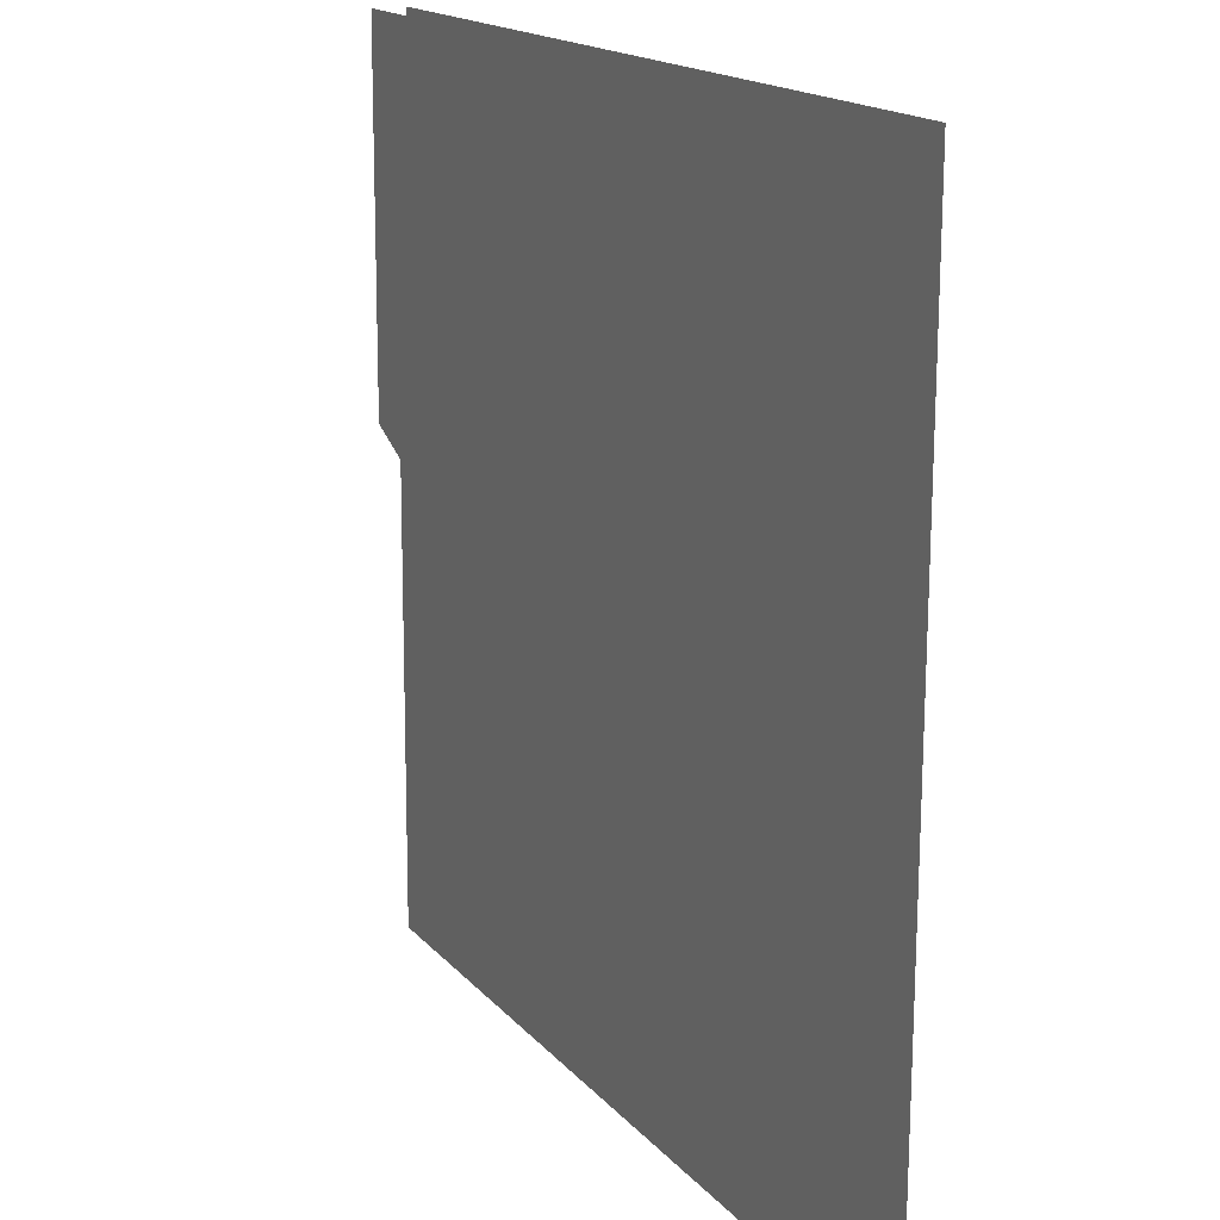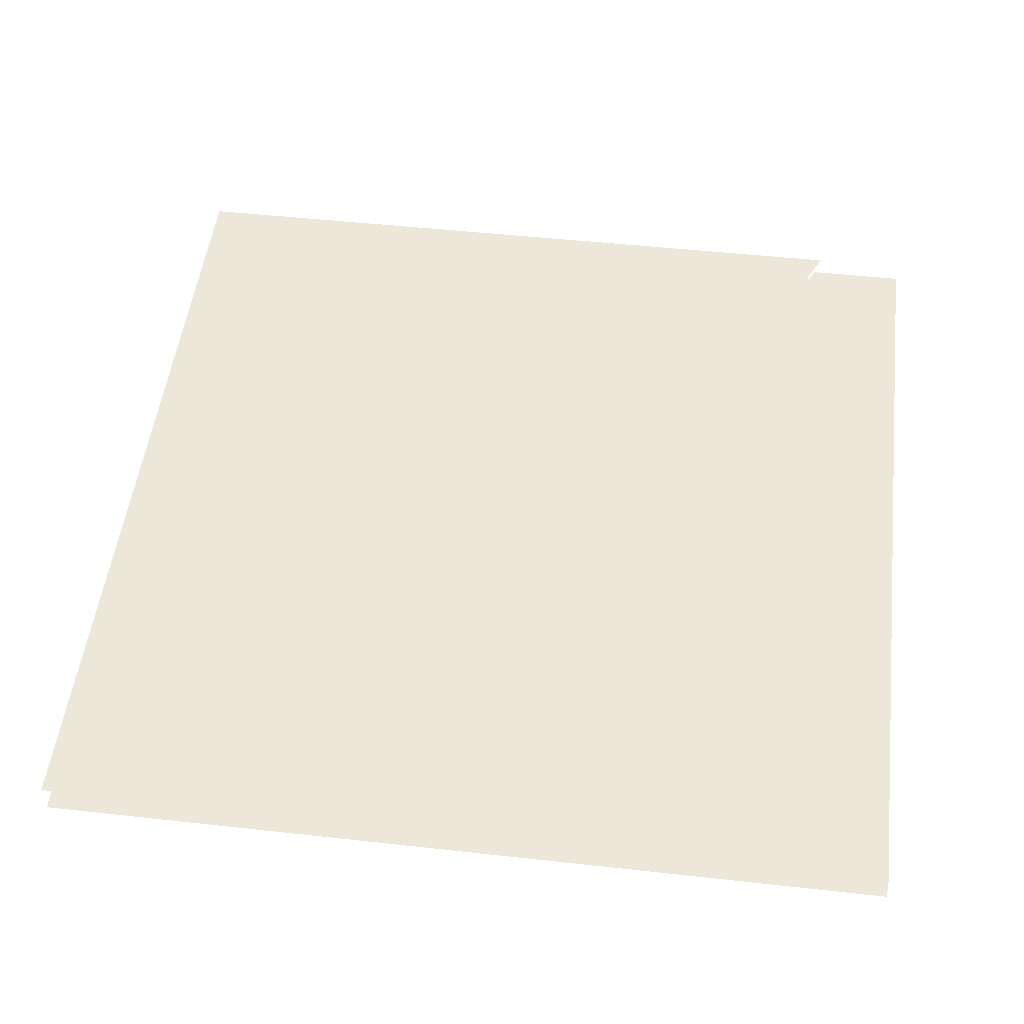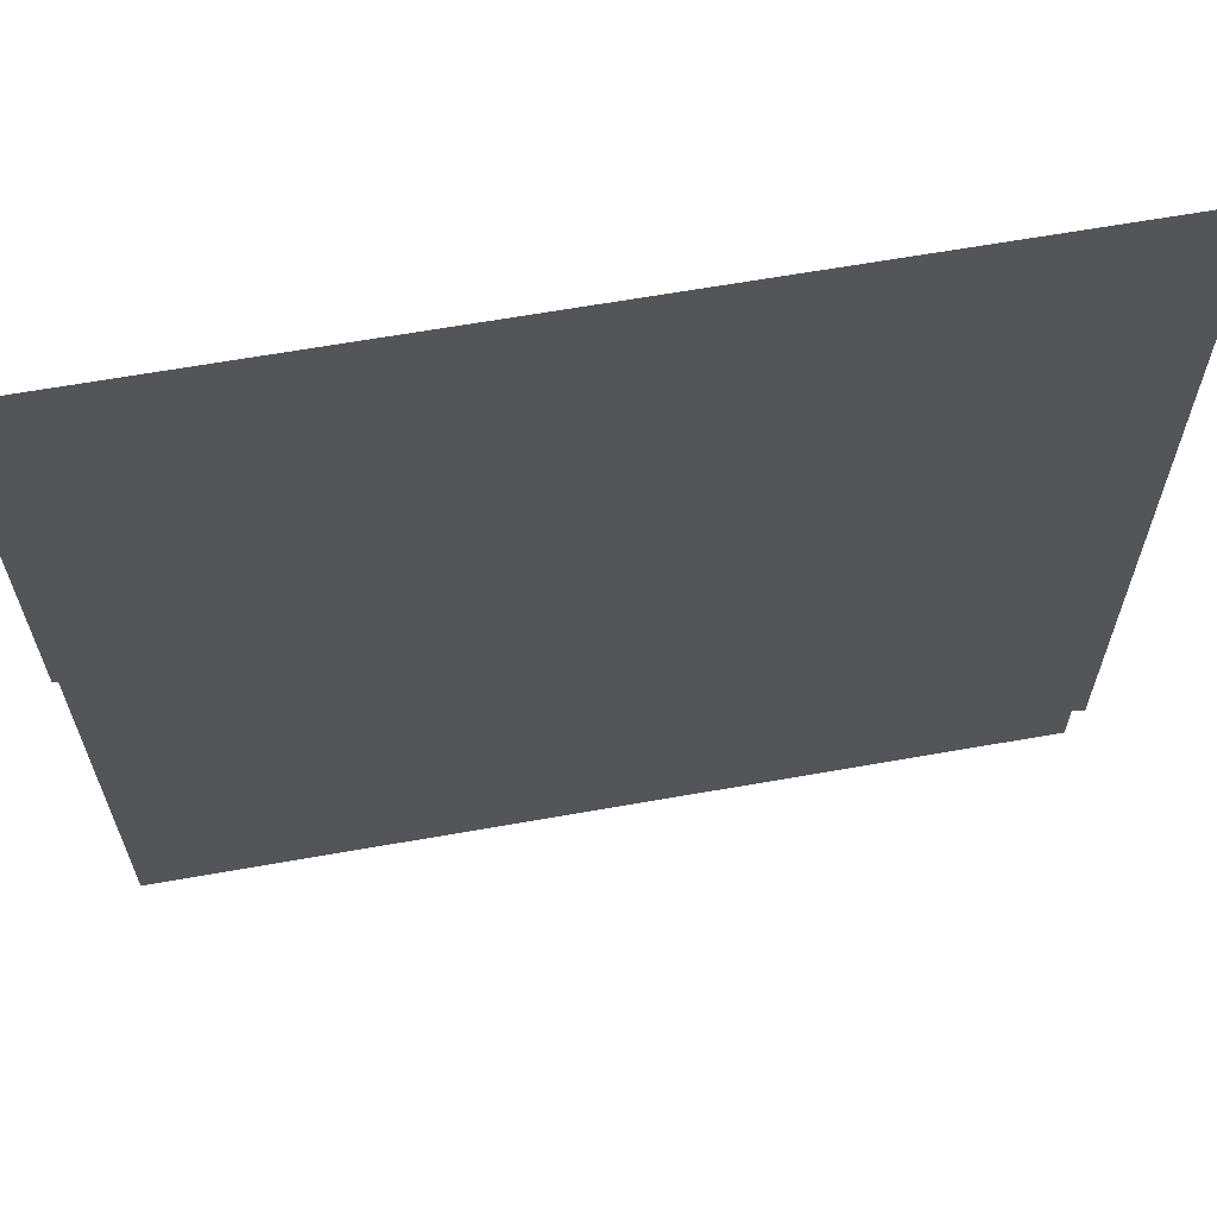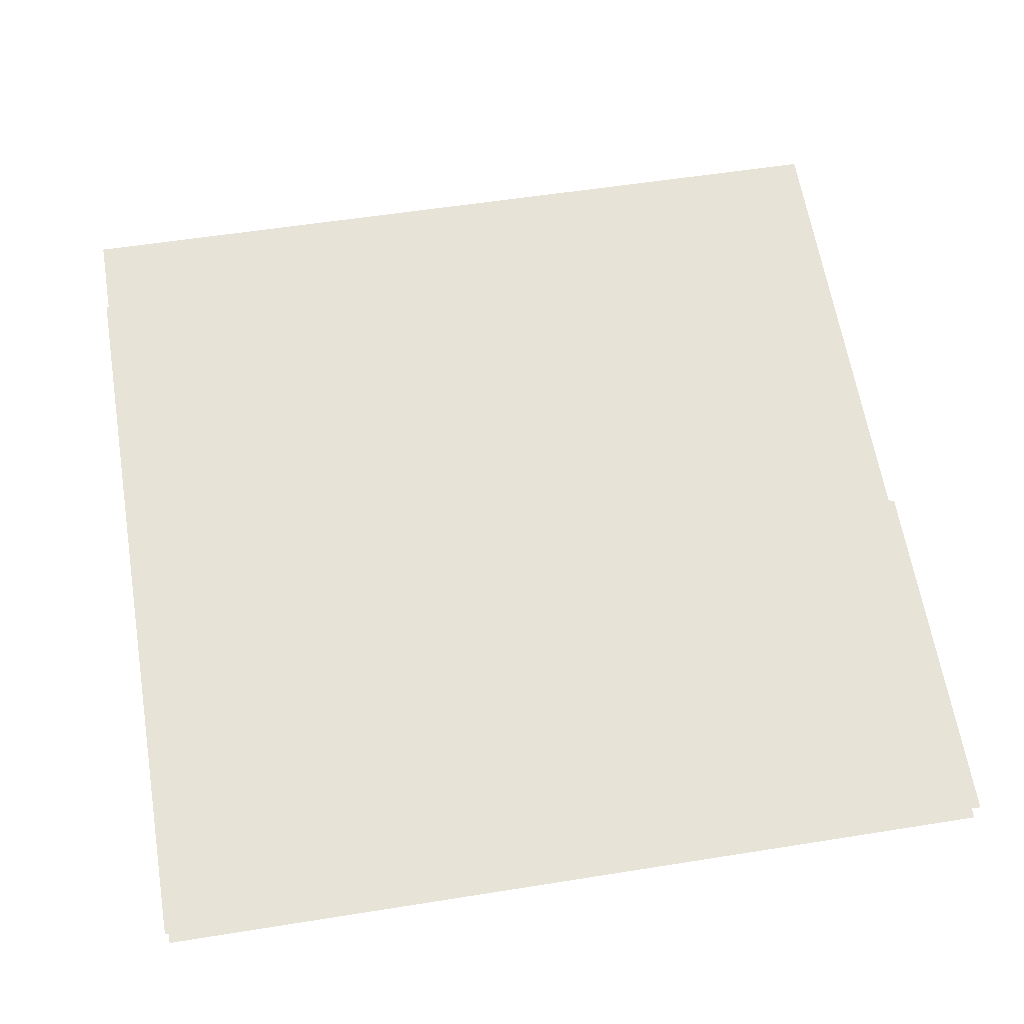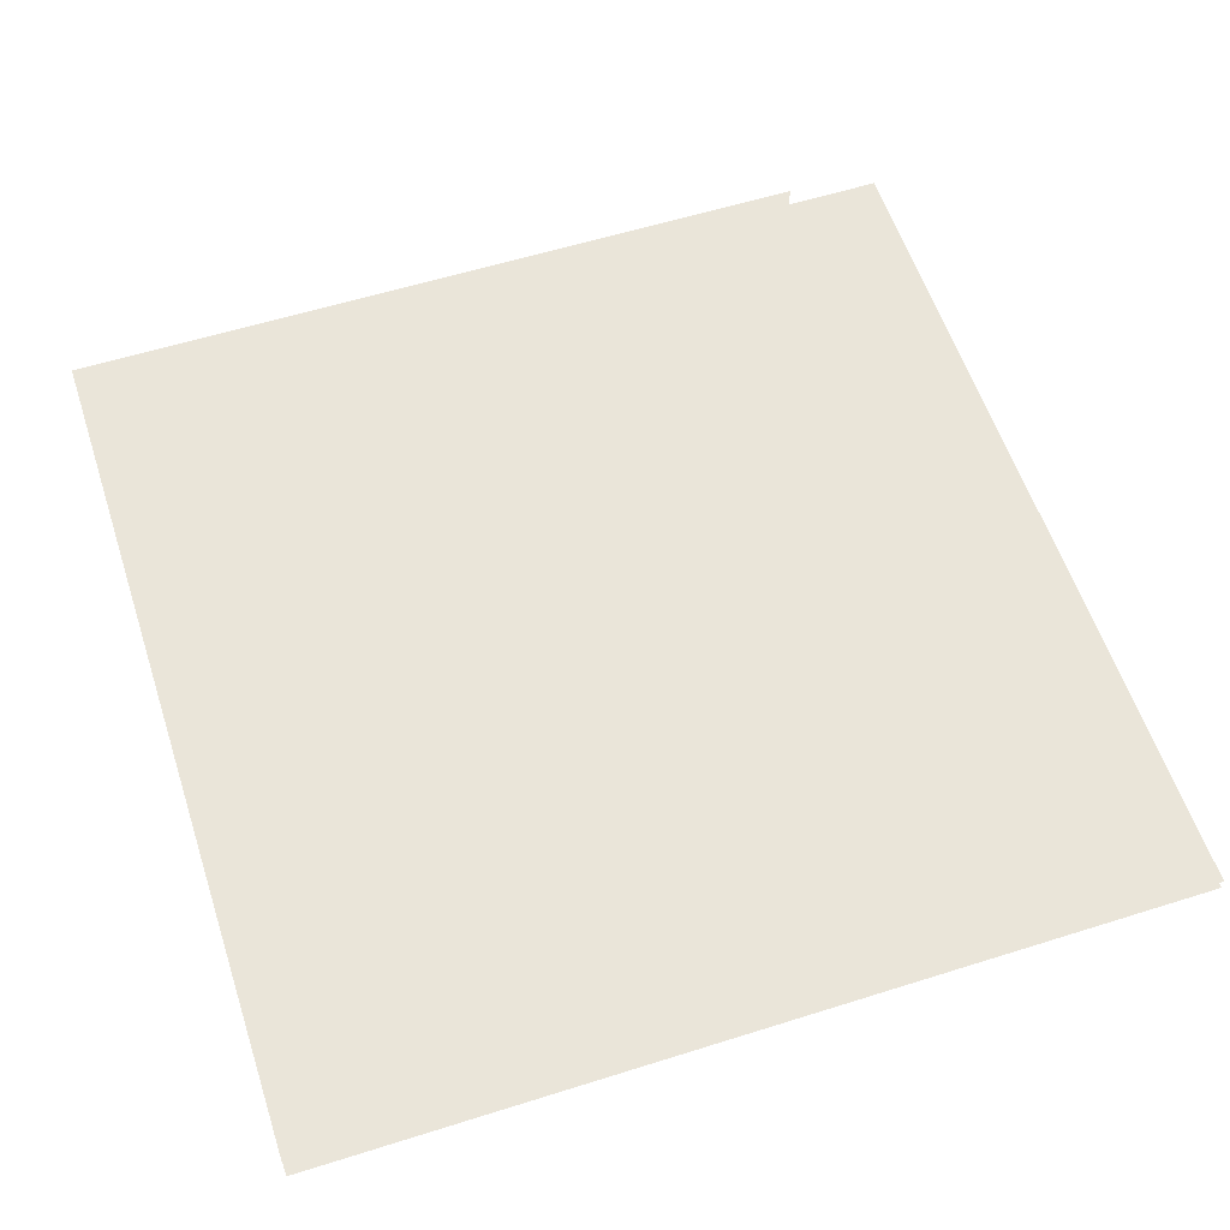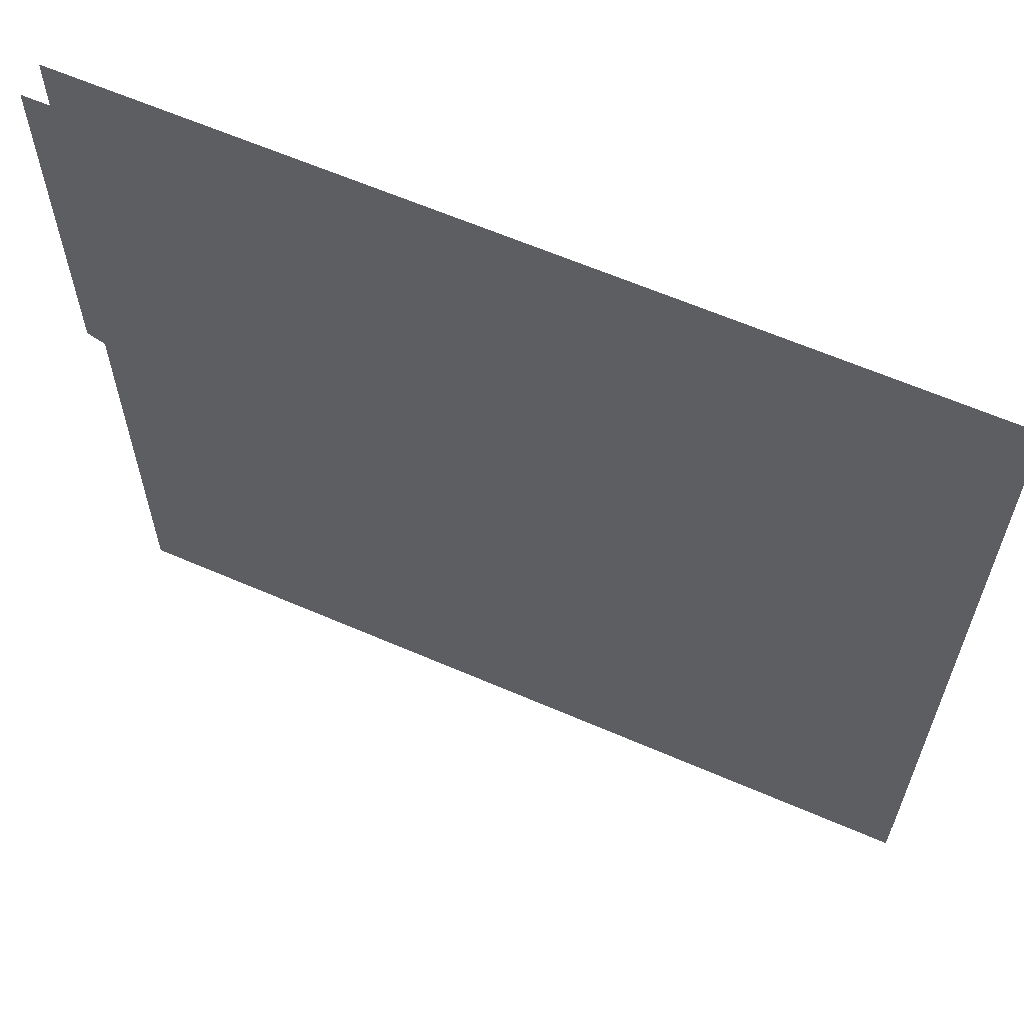
<metadata>
{"format":"obj","ext":"obj","renderer":"f3d","projection":"perspective","resolution":1024,"background":"white","views":[{"elev":16.7,"azim":62.0,"up":"+Y"},{"elev":50.1,"azim":-82.9,"up":"+Z"},{"elev":64.5,"azim":-11.4,"up":"+Y"},{"elev":62.9,"azim":170.5,"up":"+Z"},{"elev":57.0,"azim":-108.1,"up":"+Z"},{"elev":62.6,"azim":22.4,"up":"+Y"}]}
</metadata>
<code>
g DecalMesh_MetroArea_Decal_Ground_26__42
v 0.3355 0.75 0.02371
v -0.75 0.75 -0.0008228
v -0.75 -0.75 0.005487
v 0.3355 0.75 0.02371
v -0.75 -0.75 0.005487
v -0.5502 -0.75 0.01
v 0.75 0.75 0.03308
v -0.4135 -0.75 0.01309
v 0.75 -0.75 0.03939
v 0.75 0.75 0.03308
v 0.3355 0.75 0.02371
v -0.5502 -0.75 0.01
v 0.75 0.75 0.03308
v -0.5502 -0.75 0.01
v -0.474 -0.75 0.01173
v 0.75 0.75 0.03308
v -0.474 -0.75 0.01173
v -0.4135 -0.75 0.01309
v -0.75 -0.07614 0.02413
v -0.3554 -0.75 0.0359
v -0.3023 -0.75 0.0371
v -0.75 -0.07614 0.02413
v -0.75 -0.1048 0.02426
v -0.3612 -0.75 0.03577
v -0.75 -0.07614 0.02413
v -0.3612 -0.75 0.03577
v -0.3554 -0.75 0.0359
v 0.75 -0.651 0.06045
v -0.75 0.1094 0.02335
v -0.1272 -0.75 0.04102
v 0.75 -0.651 0.06045
v -0.1272 -0.75 0.04102
v 0.5547 -0.75 0.05645
v -0.75 0.1094 0.02335
v -0.75 -0.02247 0.0239
v -0.1519 -0.75 0.04046
v -0.75 0.1094 0.02335
v -0.1519 -0.75 0.04046
v -0.1272 -0.75 0.04102
v 0.75 -0.651 0.06045
v 0.75 -0.573 0.06013
v -0.75 0.118 0.02331
v 0.75 -0.651 0.06045
v -0.75 0.118 0.02331
v -0.75 0.1094 0.02335
v -0.75 -0.02247 0.0239
v -0.1914 -0.75 0.03958
v -0.1519 -0.75 0.04046
v -0.75 -0.02247 0.0239
v -0.75 -0.03526 0.02396
v -0.1938 -0.75 0.03953
v -0.75 -0.02247 0.0239
v -0.1938 -0.75 0.03953
v -0.1914 -0.75 0.03958
v -0.75 -0.03526 0.02396
v -0.2419 -0.75 0.03845
v -0.1938 -0.75 0.03953
v -0.75 -0.03526 0.02396
v -0.75 -0.053 0.02403
v -0.2452 -0.75 0.03838
v -0.75 -0.03526 0.02396
v -0.2452 -0.75 0.03838
v -0.2419 -0.75 0.03845
v -0.75 -0.053 0.02403
v -0.298 -0.75 0.03719
v -0.2452 -0.75 0.03838
v -0.75 -0.053 0.02403
v -0.75 -0.07614 0.02413
v -0.3023 -0.75 0.0371
v -0.75 -0.053 0.02403
v -0.3023 -0.75 0.0371
v -0.298 -0.75 0.03719
v 0.75 -0.651 0.06045
v 0.5547 -0.75 0.05645
v 0.75 -0.75 0.06087
v -0.75 -0.1048 0.02426
v -0.75 -0.75 0.02697
v -0.3612 -0.75 0.03577
v 0.75 -0.5828 0.09621
v 0.75 -0.002216 0.09376
v -0.75 0.1966 0.05902
v 0.75 -0.5828 0.09621
v -0.75 0.1966 0.05902
v -0.75 0.1082 0.05939
v 0.75 -0.002216 0.09376
v -0.5574 0.75 0.06105
v -0.75 0.5341 0.0576
v 0.75 -0.002216 0.09376
v -0.75 0.5341 0.0576
v -0.75 0.1966 0.05902
v -0.5574 0.75 0.06105
v -0.75 0.75 0.0567
v -0.75 0.5341 0.0576
v 0.75 -0.002216 0.09376
v 0.75 0.168 0.09305
v -0.5135 0.75 0.06204
v 0.75 -0.002216 0.09376
v -0.5135 0.75 0.06204
v -0.5574 0.75 0.06105
v 0.75 0.168 0.09305
v 0.2145 0.75 0.0785
v -0.5135 0.75 0.06204
v 0.75 0.168 0.09305
v 0.75 0.3947 0.09209
v 0.3543 0.75 0.08166
v 0.75 0.168 0.09305
v 0.3543 0.75 0.08166
v 0.2145 0.75 0.0785
v 0.75 0.3947 0.09209
v 0.75 0.75 0.0906
v 0.3543 0.75 0.08166
v -0.75 -0.05301 0.02403
v -0.3511 -0.75 0.03599
v -0.2452 -0.75 0.03838
v -0.75 -0.05301 0.02403
v -0.75 -0.1048 0.02426
v -0.3612 -0.75 0.03577
v -0.75 -0.05301 0.02403
v -0.3612 -0.75 0.03577
v -0.3511 -0.75 0.03599
v 0.75 -0.651 0.06045
v -0.75 0.1094 0.02335
v -0.1272 -0.75 0.04102
v 0.75 -0.651 0.06045
v -0.1272 -0.75 0.04102
v 0.5547 -0.75 0.05645
v -0.75 0.1094 0.02335
v -0.75 -0.02247 0.0239
v -0.1519 -0.75 0.04046
v -0.75 0.1094 0.02335
v -0.1519 -0.75 0.04046
v -0.1272 -0.75 0.04102
v 0.75 -0.651 0.06045
v 0.75 -0.573 0.06013
v -0.75 0.118 0.02331
v 0.75 -0.651 0.06045
v -0.75 0.118 0.02331
v -0.75 0.1094 0.02335
v -0.75 -0.02247 0.0239
v -0.2397 -0.75 0.0385
v -0.1519 -0.75 0.04046
v -0.75 -0.02247 0.0239
v -0.75 -0.05301 0.02403
v -0.2452 -0.75 0.03838
v -0.75 -0.02247 0.0239
v -0.2452 -0.75 0.03838
v -0.2397 -0.75 0.0385
v 0.75 -0.651 0.06045
v 0.5547 -0.75 0.05645
v 0.75 -0.75 0.06087
v -0.75 -0.1048 0.02426
v -0.75 -0.75 0.02697
v -0.3612 -0.75 0.03577
v 0.75 -0.5828 0.09621
v 0.75 -0.002216 0.09376
v -0.75 0.1966 0.05902
v 0.75 -0.5828 0.09621
v -0.75 0.1966 0.05902
v -0.75 0.1082 0.05939
v 0.75 -0.002216 0.09376
v -0.5574 0.75 0.06105
v -0.75 0.5341 0.0576
v 0.75 -0.002216 0.09376
v -0.75 0.5341 0.0576
v -0.75 0.1966 0.05902
v -0.5574 0.75 0.06105
v -0.75 0.75 0.0567
v -0.75 0.5341 0.0576
v 0.75 -0.002216 0.09376
v 0.75 0.168 0.09305
v -0.5135 0.75 0.06204
v 0.75 -0.002216 0.09376
v -0.5135 0.75 0.06204
v -0.5574 0.75 0.06105
v 0.75 0.168 0.09305
v 0.2145 0.75 0.0785
v -0.5135 0.75 0.06204
v 0.75 0.168 0.09305
v 0.75 0.3947 0.09209
v 0.3543 0.75 0.08166
v 0.75 0.168 0.09305
v 0.3543 0.75 0.08166
v 0.2145 0.75 0.0785
v 0.75 0.3947 0.09209
v 0.75 0.75 0.0906
v 0.3543 0.75 0.08166
v -0.75 -0.05301 0.02403
v -0.3511 -0.75 0.03599
v -0.2452 -0.75 0.03838
v -0.75 -0.05301 0.02403
v -0.75 -0.1048 0.02426
v -0.3612 -0.75 0.03577
v -0.75 -0.05301 0.02403
v -0.3612 -0.75 0.03577
v -0.3511 -0.75 0.03599
v 0.75 -0.651 0.06045
v -0.75 0.1094 0.02335
v -0.1272 -0.75 0.04102
v 0.75 -0.651 0.06045
v -0.1272 -0.75 0.04102
v 0.5547 -0.75 0.05645
v -0.75 0.1094 0.02335
v -0.75 -0.02247 0.0239
v -0.1519 -0.75 0.04046
v -0.75 0.1094 0.02335
v -0.1519 -0.75 0.04046
v -0.1272 -0.75 0.04102
v 0.75 -0.651 0.06045
v 0.75 -0.573 0.06013
v -0.75 0.118 0.02331
v 0.75 -0.651 0.06045
v -0.75 0.118 0.02331
v -0.75 0.1094 0.02335
v -0.75 -0.02247 0.0239
v -0.2397 -0.75 0.0385
v -0.1519 -0.75 0.04046
v -0.75 -0.02247 0.0239
v -0.75 -0.05301 0.02403
v -0.2452 -0.75 0.03838
v -0.75 -0.02247 0.0239
v -0.2452 -0.75 0.03838
v -0.2397 -0.75 0.0385
v 0.75 -0.651 0.06045
v 0.5547 -0.75 0.05645
v 0.75 -0.75 0.06087
v -0.75 -0.1048 0.02426
v -0.75 -0.75 0.02697
v -0.3612 -0.75 0.03577
v 0.75 -0.5828 0.09621
v 0.75 -0.002216 0.09376
v -0.75 0.1966 0.05902
v 0.75 -0.5828 0.09621
v -0.75 0.1966 0.05902
v -0.75 0.1082 0.05939
v 0.75 -0.002216 0.09376
v -0.5574 0.75 0.06105
v -0.75 0.5341 0.0576
v 0.75 -0.002216 0.09376
v -0.75 0.5341 0.0576
v -0.75 0.1966 0.05902
v -0.5574 0.75 0.06105
v -0.75 0.75 0.0567
v -0.75 0.5341 0.0576
v 0.75 -0.002216 0.09376
v 0.75 0.168 0.09305
v -0.5135 0.75 0.06204
v 0.75 -0.002216 0.09376
v -0.5135 0.75 0.06204
v -0.5574 0.75 0.06105
v 0.75 0.168 0.09305
v 0.2145 0.75 0.0785
v -0.5135 0.75 0.06204
v 0.75 0.168 0.09305
v 0.75 0.3947 0.09209
v 0.3543 0.75 0.08166
v 0.75 0.168 0.09305
v 0.3543 0.75 0.08166
v 0.2145 0.75 0.0785
v 0.75 0.3947 0.09209
v 0.75 0.75 0.0906
v 0.3543 0.75 0.08166
g DecalMesh_MetroArea_Decal_Ground_26__42_0
f 3 2 1
f 6 5 4
f 9 8 7
f 12 11 10
f 15 14 13
f 18 17 16
f 21 20 19
f 24 23 22
f 27 26 25
f 30 29 28
f 33 32 31
f 36 35 34
f 39 38 37
f 42 41 40
f 45 44 43
f 48 47 46
f 51 50 49
f 54 53 52
f 57 56 55
f 60 59 58
f 63 62 61
f 66 65 64
f 69 68 67
f 72 71 70
f 75 74 73
f 78 77 76
f 81 80 79
f 84 83 82
f 87 86 85
f 90 89 88
f 93 92 91
f 96 95 94
f 99 98 97
f 102 101 100
f 105 104 103
f 108 107 106
f 111 110 109
f 114 113 112
f 117 116 115
f 120 119 118
f 123 122 121
f 126 125 124
f 129 128 127
f 132 131 130
f 135 134 133
f 138 137 136
f 141 140 139
f 144 143 142
f 147 146 145
f 150 149 148
f 153 152 151
f 156 155 154
f 159 158 157
f 162 161 160
f 165 164 163
f 168 167 166
f 171 170 169
f 174 173 172
f 177 176 175
f 180 179 178
f 183 182 181
f 186 185 184
f 189 188 187
f 192 191 190
f 195 194 193
f 198 197 196
f 201 200 199
f 204 203 202
f 207 206 205
f 210 209 208
f 213 212 211
f 216 215 214
f 219 218 217
f 222 221 220
f 225 224 223
f 228 227 226
f 231 230 229
f 234 233 232
f 237 236 235
f 240 239 238
f 243 242 241
f 246 245 244
f 249 248 247
f 252 251 250
f 255 254 253
f 258 257 256
f 261 260 259

</code>
